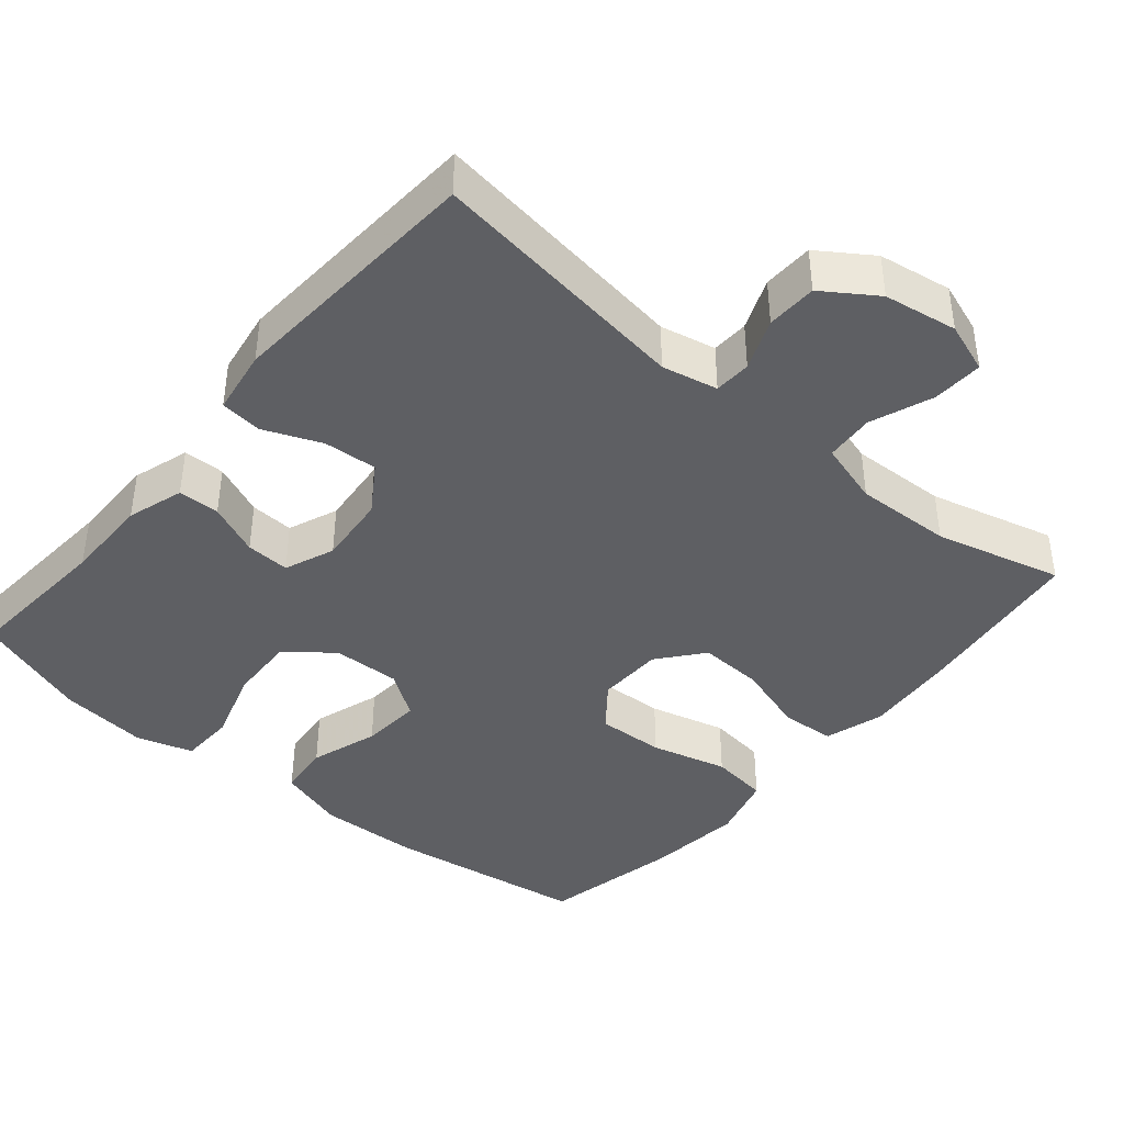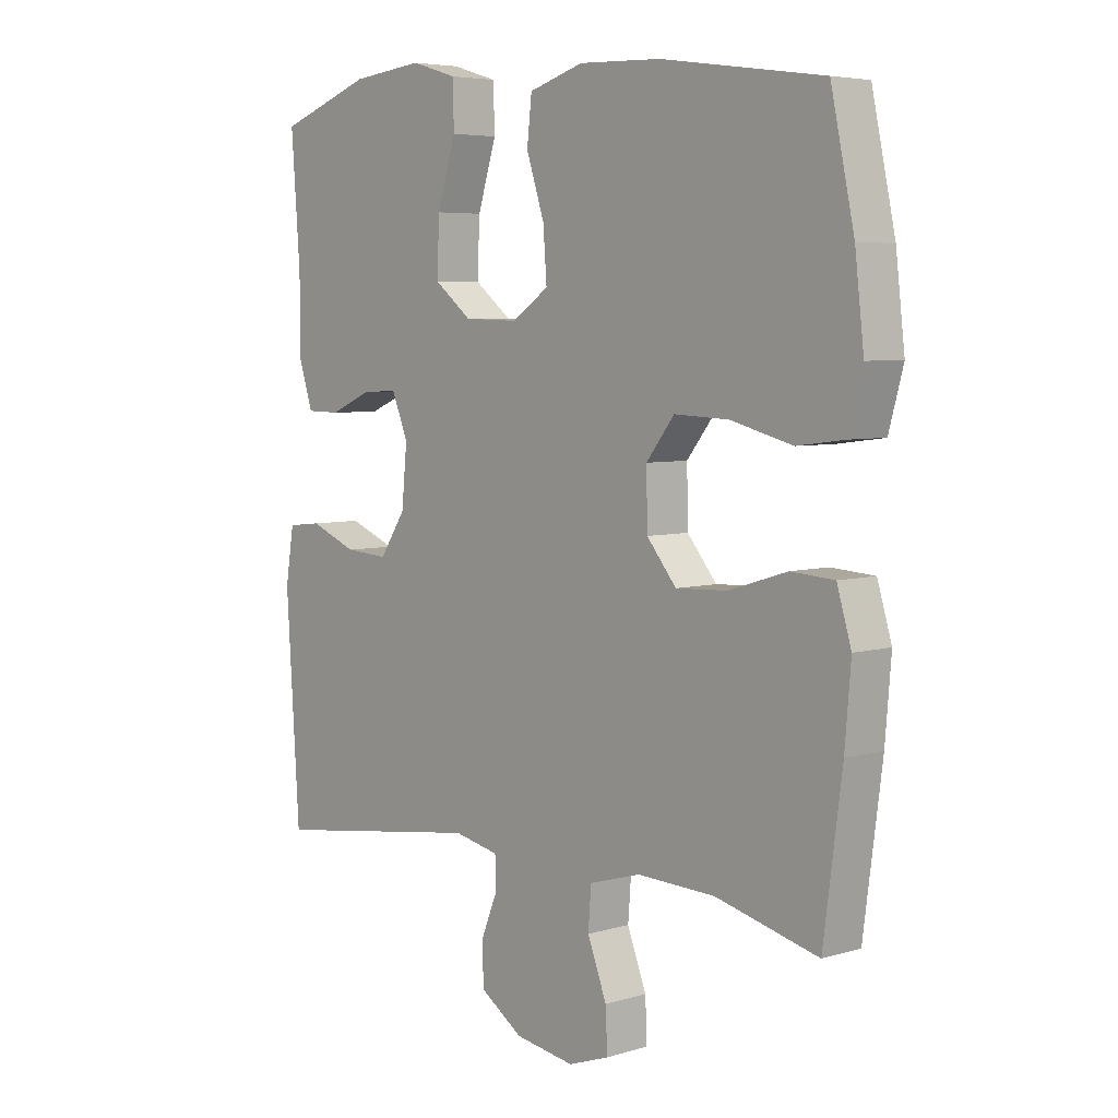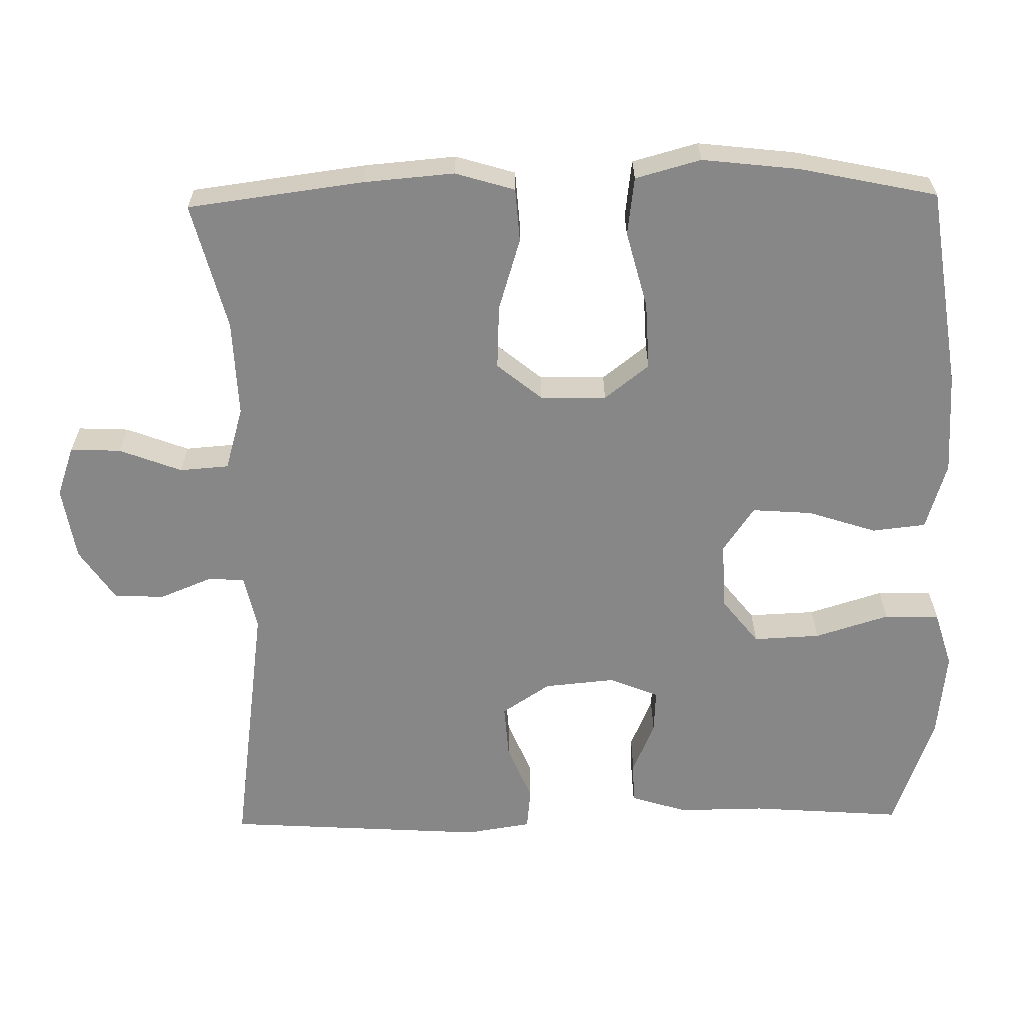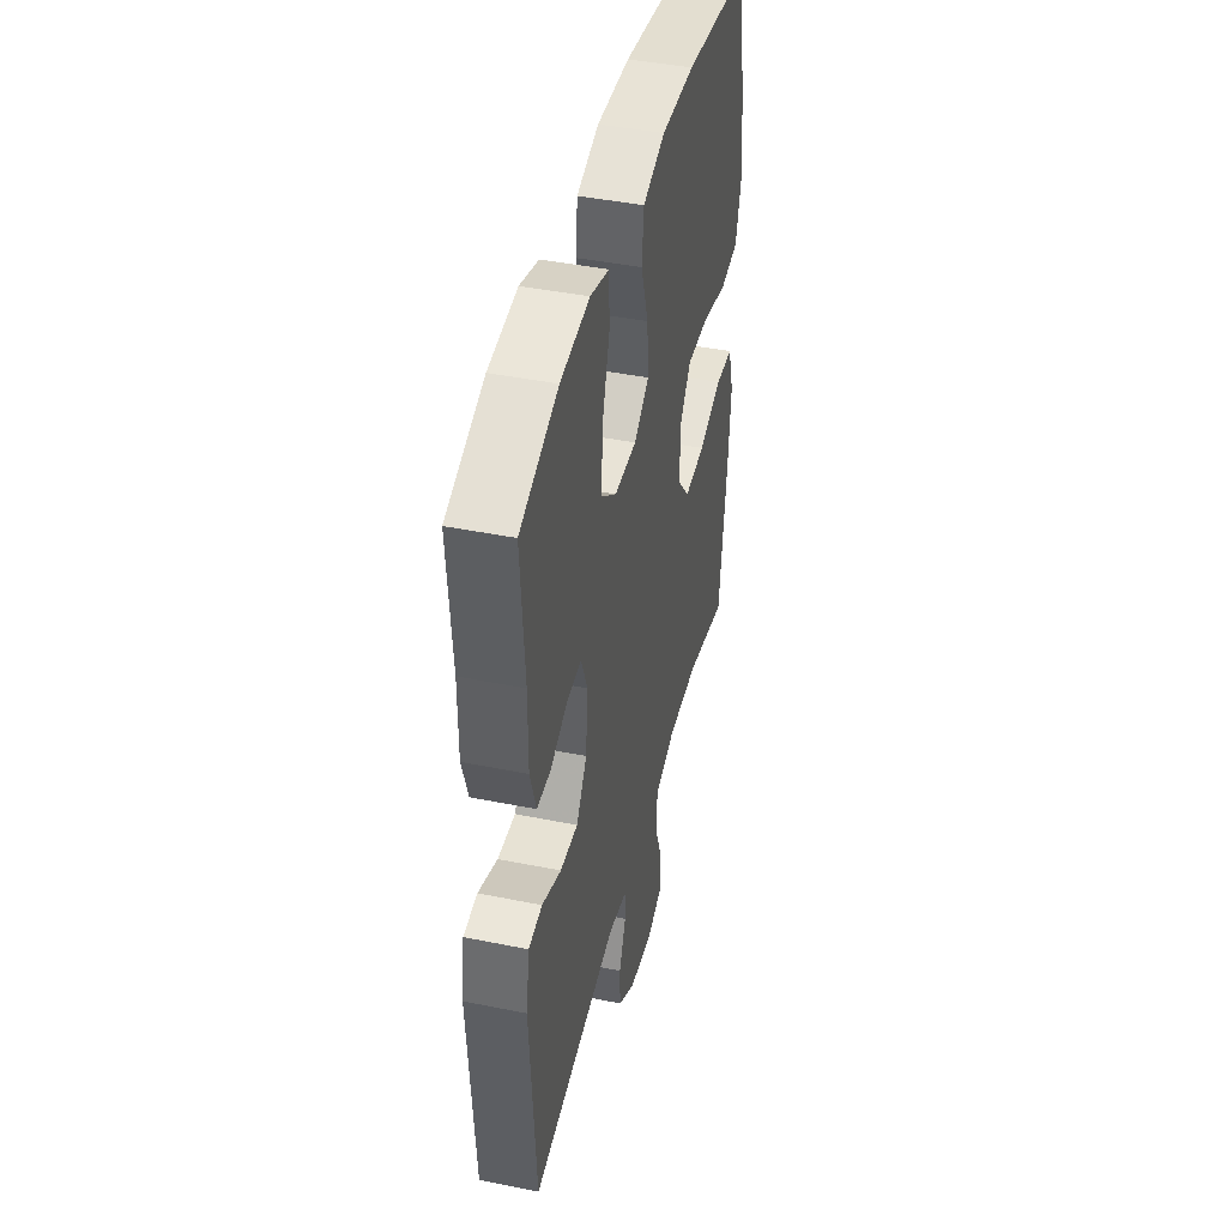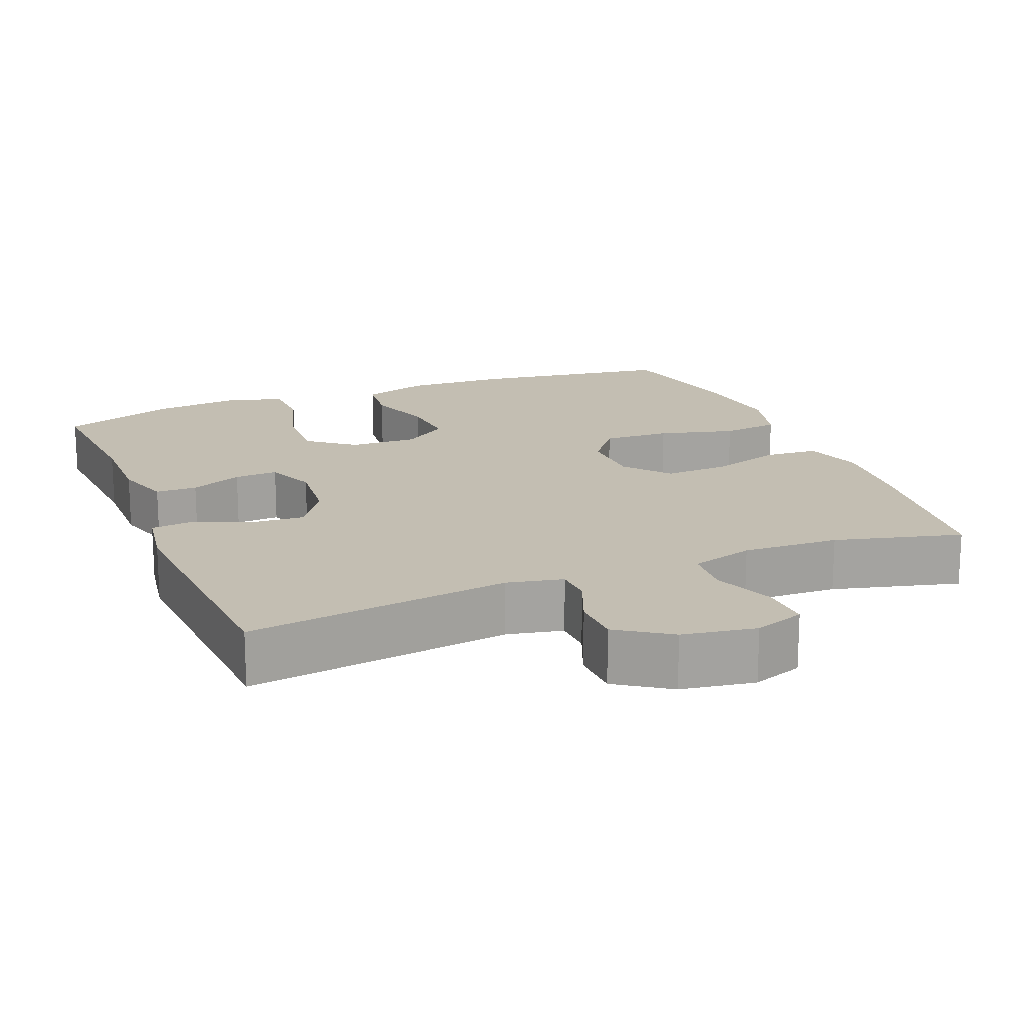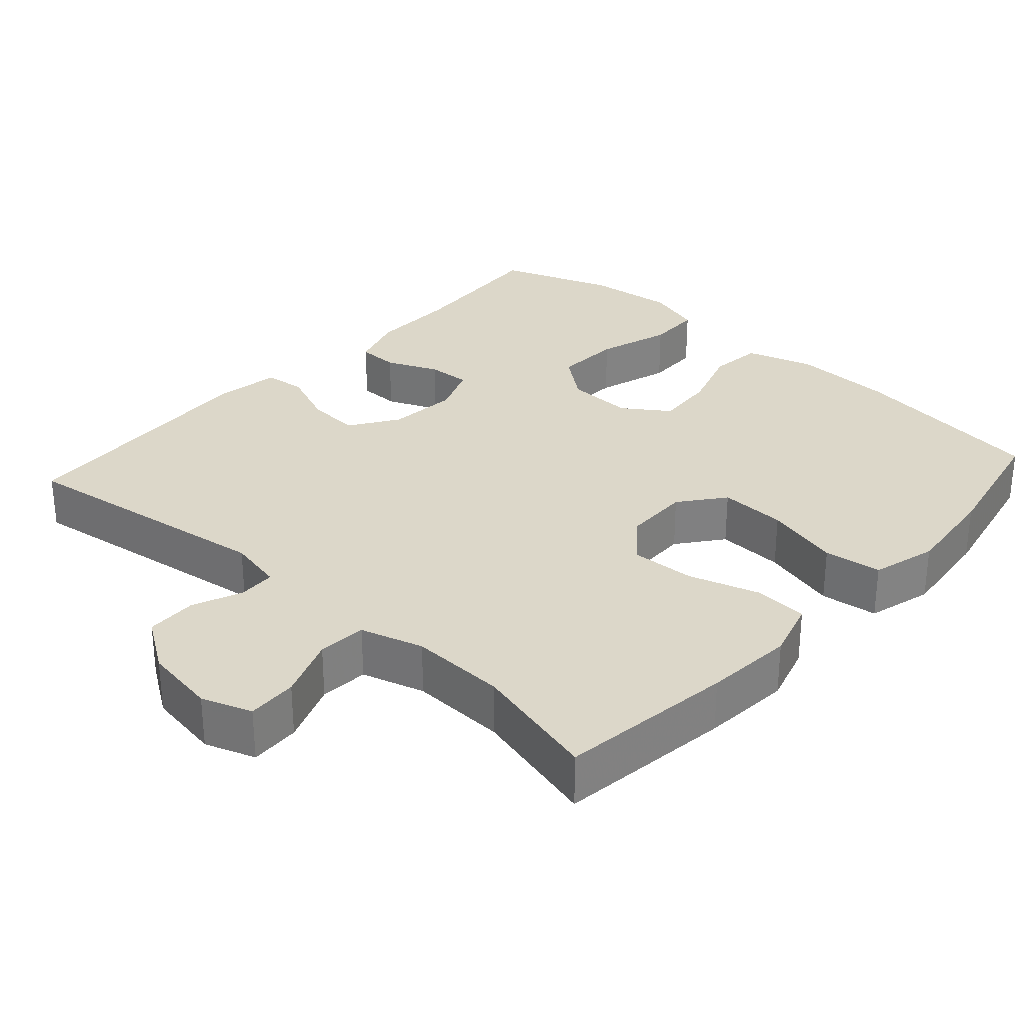
<metadata>
{"format":"obj","ext":"obj","renderer":"f3d","projection":"perspective","resolution":1024,"background":"white","views":[{"elev":-41.3,"azim":139.9,"up":"+Y"},{"elev":5.4,"azim":-132.5,"up":"+Z"},{"elev":-62.6,"azim":-89.0,"up":"+Y"},{"elev":43.4,"azim":103.4,"up":"+Z"},{"elev":17.5,"azim":158.0,"up":"+Y"},{"elev":30.3,"azim":-138.0,"up":"+Y"}]}
</metadata>
<code>
v 0.5 0.07 -0.5
v 0.145 0.07 -0.451
v 0.07 0.07 -0.467
v 0.068 0.07 -0.517
v 0.096 0.07 -0.586
v 0.094 0.07 -0.654
v 0.023 0.07 -0.702
v -0.076 0.07 -0.718
v -0.144 0.07 -0.694
v -0.141 0.07 -0.626
v -0.109 0.07 -0.542
v -0.114 0.07 -0.476
v -0.199 0.07 -0.451
v -0.329 0.07 -0.456
v -0.5 0.07 -0.5
v -0.531 0.07 -0.263
v -0.541 0.07 -0.142
v -0.517 0.07 -0.062
v -0.445 0.07 -0.057
v -0.348 0.07 -0.087
v -0.262 0.07 -0.091
v -0.213 0.07 -0.031
v -0.211 0.07 0.058
v -0.258 0.07 0.118
v -0.349 0.07 0.114
v -0.452 0.07 0.087
v -0.53 0.07 0.097
v -0.554 0.07 0.185
v -0.539 0.07 0.316
v -0.5 0.07 0.5
v -0.23 0.07 0.539
v -0.094 0.07 0.544
v -0.003 0.07 0.516
v 0.005 0.07 0.444
v -0.025 0.07 0.352
v -0.031 0.07 0.271
v 0.03 0.07 0.229
v 0.121 0.07 0.232
v 0.183 0.07 0.281
v 0.179 0.07 0.371
v 0.148 0.07 0.471
v 0.15 0.07 0.545
v 0.226 0.07 0.568
v 0.345 0.07 0.555
v 0.5 0.07 0.5
v 0.485 0.07 0.296
v 0.486 0.07 0.179
v 0.462 0.07 0.103
v 0.406 0.07 0.102
v 0.336 0.07 0.132
v 0.277 0.07 0.135
v 0.25 0.07 0.068
v 0.259 0.07 -0.027
v 0.302 0.07 -0.092
v 0.374 0.07 -0.087
v 0.452 0.07 -0.055
v 0.508 0.07 -0.061
v 0.522 0.07 -0.149
v 0.5 0 -0.5
v 0.145 0 -0.451
v 0.07 0 -0.467
v 0.068 0 -0.517
v 0.096 0 -0.586
v 0.094 0 -0.654
v 0.023 0 -0.702
v -0.076 0 -0.718
v -0.144 0 -0.694
v -0.141 0 -0.626
v -0.109 0 -0.542
v -0.114 0 -0.476
v -0.199 0 -0.451
v -0.329 0 -0.456
v -0.5 0 -0.5
v -0.531 0 -0.263
v -0.541 0 -0.142
v -0.517 0 -0.062
v -0.445 0 -0.057
v -0.348 0 -0.087
v -0.262 0 -0.091
v -0.213 0 -0.031
v -0.211 0 0.058
v -0.258 0 0.118
v -0.349 0 0.114
v -0.452 0 0.087
v -0.53 0 0.097
v -0.554 0 0.185
v -0.539 0 0.316
v -0.5 0 0.5
v -0.23 0 0.539
v -0.094 0 0.544
v -0.003 0 0.516
v 0.005 0 0.444
v -0.025 0 0.352
v -0.031 0 0.271
v 0.03 0 0.229
v 0.121 0 0.232
v 0.183 0 0.281
v 0.179 0 0.371
v 0.148 0 0.471
v 0.15 0 0.545
v 0.226 0 0.568
v 0.345 0 0.555
v 0.5 0 0.5
v 0.485 0 0.296
v 0.486 0 0.179
v 0.462 0 0.103
v 0.406 0 0.102
v 0.336 0 0.132
v 0.277 0 0.135
v 0.25 0 0.068
v 0.259 0 -0.027
v 0.302 0 -0.092
v 0.374 0 -0.087
v 0.452 0 -0.055
v 0.508 0 -0.061
v 0.522 0 -0.149
f 55 56 57 58
f 54 55 58 1
f 53 54 1 2
f 52 53 2 3
f 47 48 49 50
f 46 47 50 51
f 45 46 51
f 44 45 51
f 43 44 51 52
f 40 41 42 43
f 39 40 43 52
f 32 33 34 35
f 32 35 36
f 31 32 36
f 30 31 36
f 29 30 36 37
f 25 26 27 28
f 24 25 28 29
f 17 18 19 20
f 17 20 21
f 14 15 16 17
f 13 14 17 21
f 12 13 21 22
f 8 9 10 11
f 8 11 12
f 7 8 12
f 4 5 6 7
f 3 4 7 12
f 38 39 52 3
f 24 29 37
f 23 24 37 38
f 22 23 38
f 3 12 22 38
f 116 115 114 113
f 59 116 113 112
f 60 59 112 111
f 61 60 111 110
f 108 107 106 105
f 109 108 105 104
f 109 104 103
f 109 103 102
f 110 109 102 101
f 101 100 99 98
f 110 101 98 97
f 93 92 91 90
f 94 93 90
f 94 90 89
f 94 89 88
f 95 94 88 87
f 86 85 84 83
f 87 86 83 82
f 78 77 76 75
f 79 78 75
f 75 74 73 72
f 79 75 72 71
f 80 79 71 70
f 69 68 67 66
f 70 69 66
f 70 66 65
f 65 64 63 62
f 70 65 62 61
f 61 110 97 96
f 95 87 82
f 96 95 82 81
f 96 81 80
f 96 80 70 61
f 1 59 60 2
f 2 60 61 3
f 3 61 62 4
f 4 62 63 5
f 5 63 64 6
f 6 64 65 7
f 7 65 66 8
f 8 66 67 9
f 9 67 68 10
f 10 68 69 11
f 11 69 70 12
f 12 70 71 13
f 13 71 72 14
f 14 72 73 15
f 15 73 74 16
f 16 74 75 17
f 17 75 76 18
f 18 76 77 19
f 19 77 78 20
f 20 78 79 21
f 21 79 80 22
f 22 80 81 23
f 23 81 82 24
f 24 82 83 25
f 25 83 84 26
f 26 84 85 27
f 27 85 86 28
f 28 86 87 29
f 29 87 88 30
f 30 88 89 31
f 31 89 90 32
f 32 90 91 33
f 33 91 92 34
f 34 92 93 35
f 35 93 94 36
f 36 94 95 37
f 37 95 96 38
f 38 96 97 39
f 39 97 98 40
f 40 98 99 41
f 41 99 100 42
f 42 100 101 43
f 43 101 102 44
f 44 102 103 45
f 45 103 104 46
f 46 104 105 47
f 47 105 106 48
f 48 106 107 49
f 49 107 108 50
f 50 108 109 51
f 51 109 110 52
f 52 110 111 53
f 53 111 112 54
f 54 112 113 55
f 55 113 114 56
f 56 114 115 57
f 57 115 116 58
f 58 116 59 1

</code>
